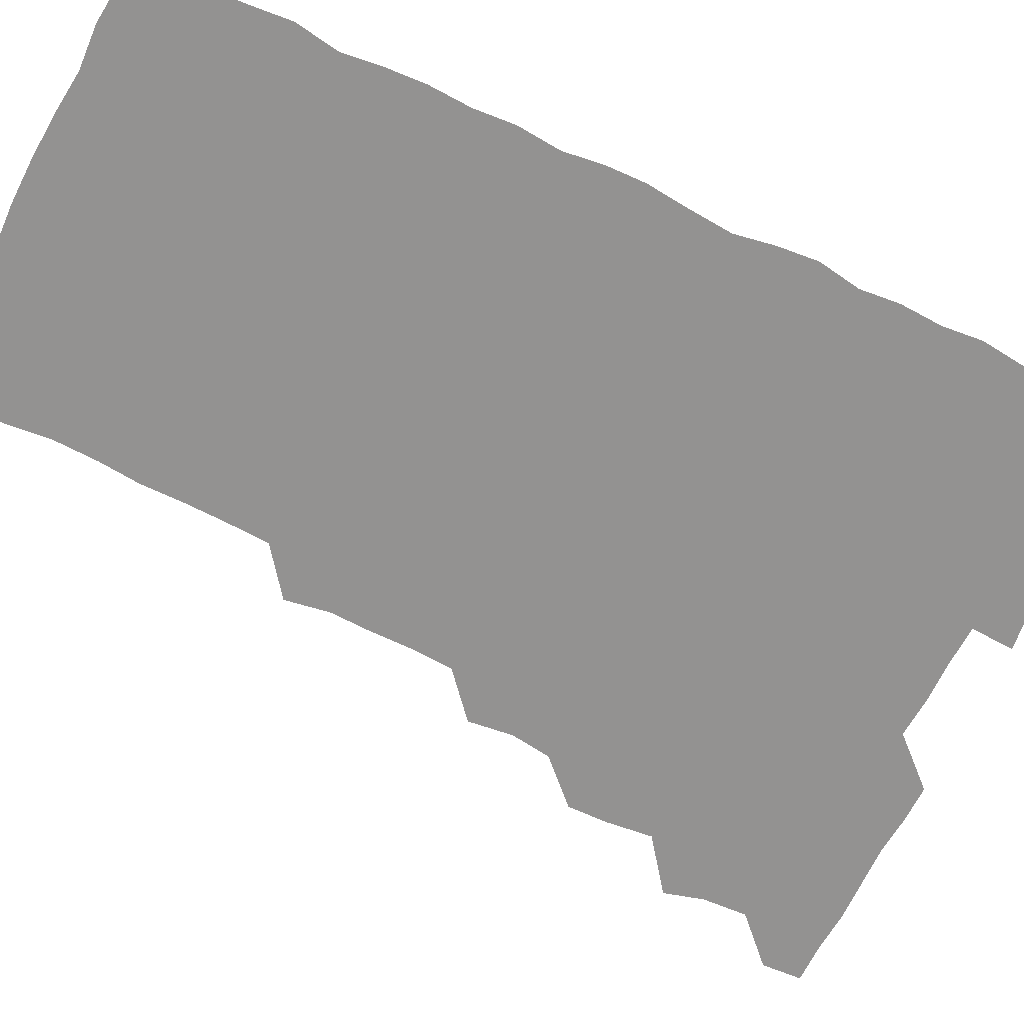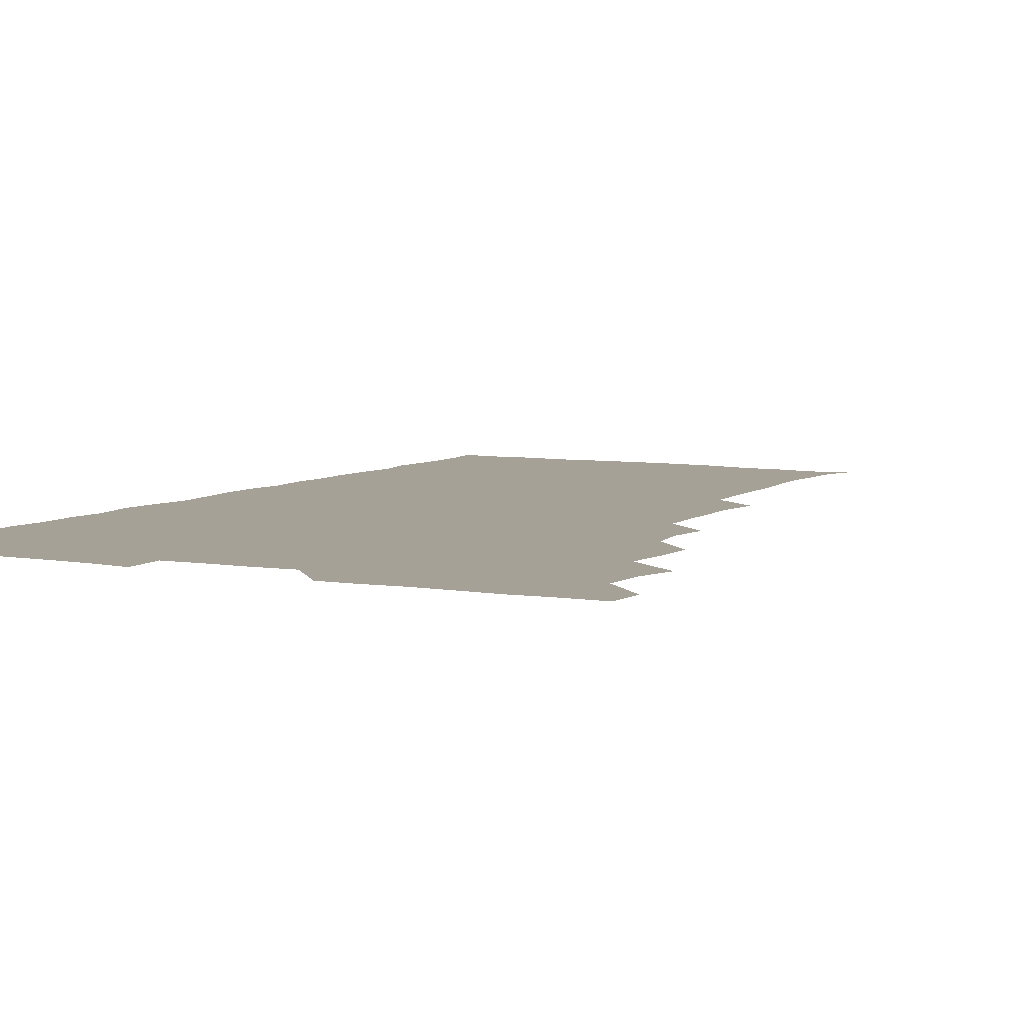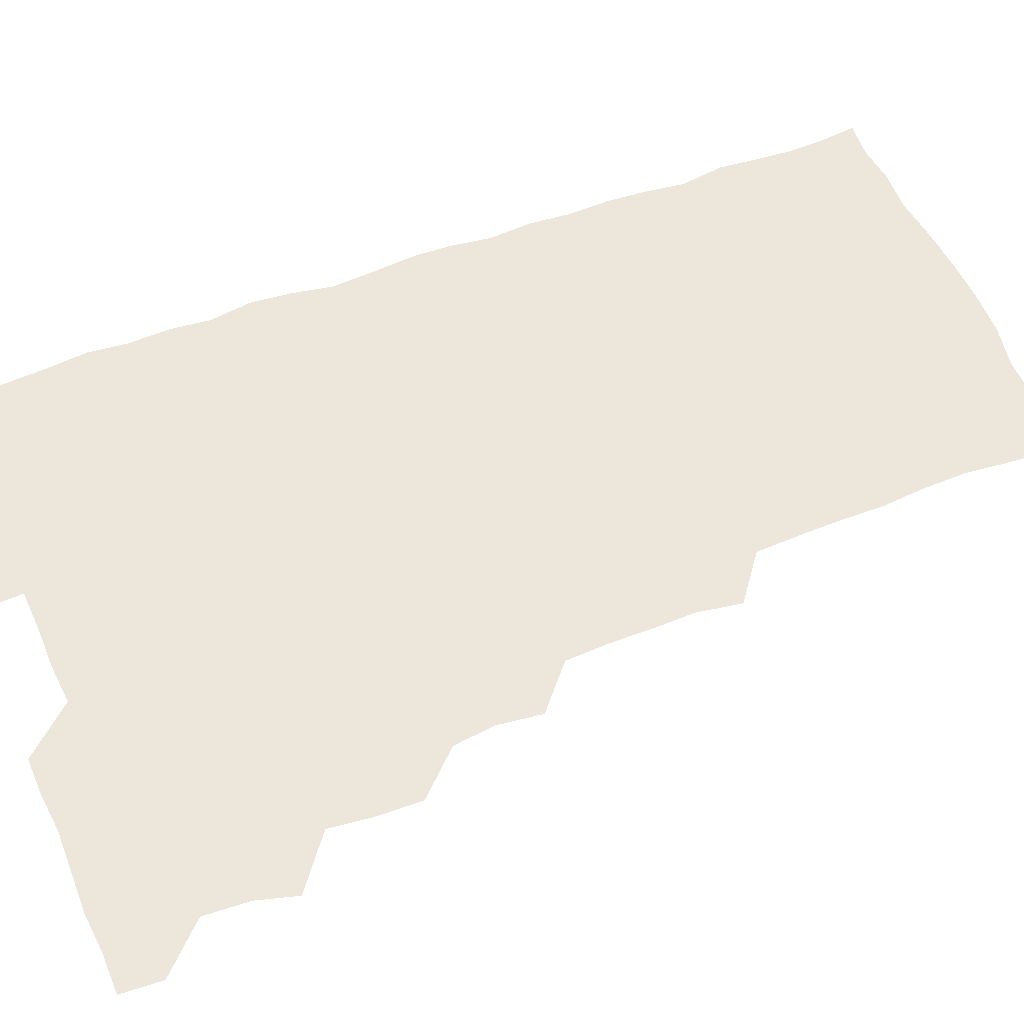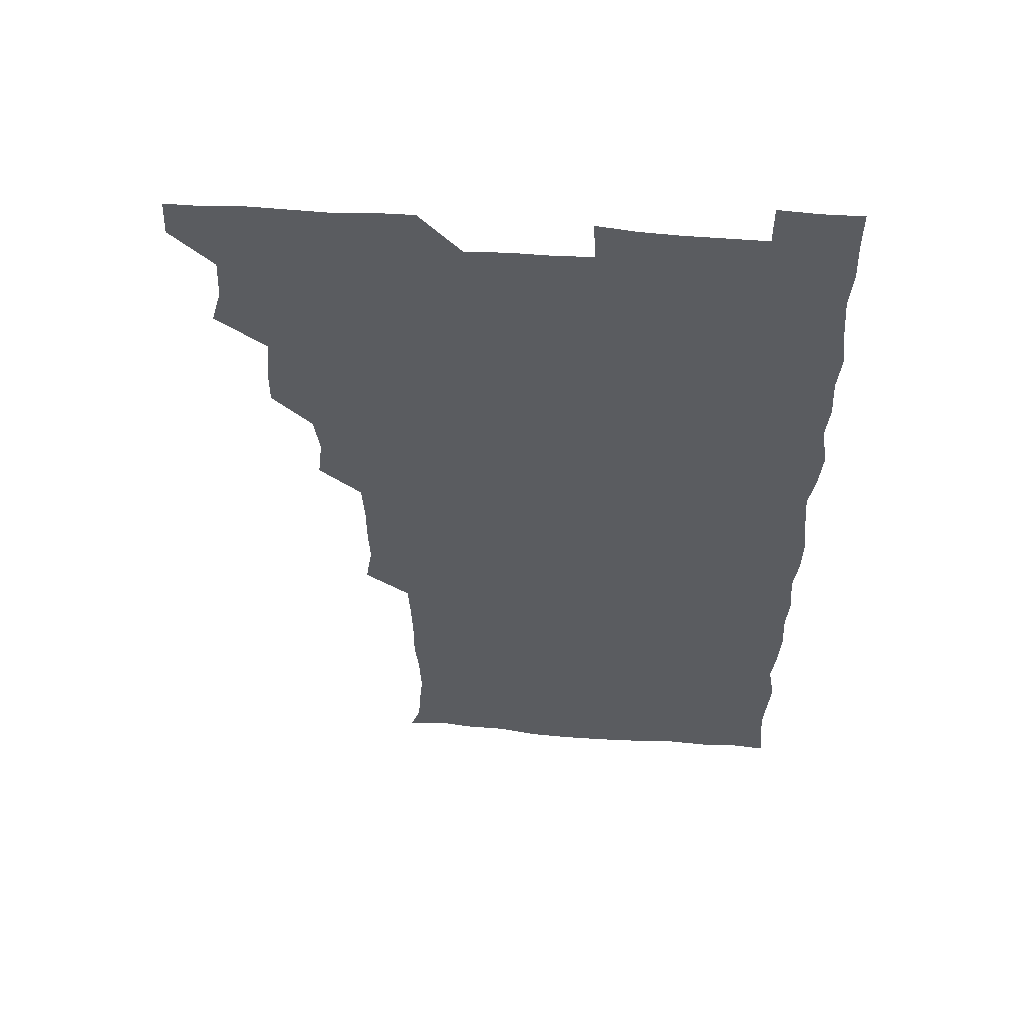
<metadata>
{"format":"obj","ext":"obj","renderer":"f3d","projection":"perspective","resolution":1024,"background":"white","views":[{"elev":-66.4,"azim":64.3,"up":"+Z"},{"elev":6.2,"azim":-152.1,"up":"+Z"},{"elev":52.8,"azim":-112.1,"up":"+Z"},{"elev":55.7,"azim":4.7,"up":"+Y"}]}
</metadata>
<code>
v 480.3 541.1 0
v 481 555.8 0
v 491.7 494.7 0
v 495.6 509 0
v 496.4 525.3 0
v 496.8 540.4 0
v 496.1 555.8 0
v 508.8 448.5 0
v 509 463.2 0
v 510.7 480.4 0
v 513.3 496.6 0
v 511.3 510.6 0
v 512.5 525.5 0
v 512 540.2 0
v 510.6 557 0
v 524.2 402 0
v 526 418.5 0
v 523.8 433.3 0
v 527 450.7 0
v 526.5 466 0
v 525.8 480.8 0
v 526.5 496 0
v 527.1 511 0
v 527.2 525.4 0
v 527 539.7 0
v 525.7 556.7 0
v 539.2 325.7 0
v 541.8 342 0
v 541.2 356.6 0
v 541.2 372 0
v 540.3 388.2 0
v 540.5 404.5 0
v 540.8 420.1 0
v 542.8 437.2 0
v 541 450.9 0
v 542 466.4 0
v 542.2 481.5 0
v 541 496 0
v 541.8 510.7 0
v 541.7 525.4 0
v 541.5 540 0
v 540.9 556.4 0
v 553.6 194.3 0
v 557.6 206 0
v 558.4 218.3 0
v 559.8 233.7 0
v 559.2 250.1 0
v 557.7 265.3 0
v 557.7 281.2 0
v 557.3 296 0
v 556.4 312.7 0
v 557.2 330.3 0
v 556.8 345.1 0
v 556.8 360.2 0
v 556.6 375.4 0
v 556.3 390.7 0
v 557 406.6 0
v 556.8 421.7 0
v 556.4 436.5 0
v 557.7 452.4 0
v 556.5 466.4 0
v 556.9 481.4 0
v 557.9 496.1 0
v 556.7 510.9 0
v 556.3 525.8 0
v 556 540.6 0
v 555.6 557.7 0
v 568.2 197 0
v 569.5 207.8 0
v 573.8 225.5 0
v 573.7 240.6 0
v 573.3 255.4 0
v 573.2 270.9 0
v 572.3 285 0
v 571.1 299 0
v 572.5 317 0
v 572.4 332.2 0
v 572.3 346.6 0
v 572.5 362.1 0
v 571.4 376.2 0
v 572.2 392.2 0
v 571.2 406.2 0
v 572 422.1 0
v 571.4 436.6 0
v 571.7 451.8 0
v 571.6 466.5 0
v 571.9 481.5 0
v 571.5 496.2 0
v 572.2 510.5 0
v 571.5 525.2 0
v 570.7 540.4 0
v 569.2 557.9 0
v 580.5 195.2 0
v 586.6 212.9 0
v 588.4 228.8 0
v 587.4 242.1 0
v 588.5 259.2 0
v 587.6 272.5 0
v 586.8 286.4 0
v 587.3 302.7 0
v 586.8 316.8 0
v 586 330.8 0
v 587.7 348.6 0
v 587.1 362.2 0
v 586.5 376.7 0
v 586.6 392 0
v 586.9 407.2 0
v 587.1 422.4 0
v 586.4 436.7 0
v 586.5 451.7 0
v 587.1 467.2 0
v 586.8 481.4 0
v 586.5 496.1 0
v 586.5 510.8 0
v 585.9 525.9 0
v 585.3 540.4 0
v 596.7 195.2 0
v 601.4 212.3 0
v 602 228 0
v 602.1 242.9 0
v 602.1 257.7 0
v 601.5 271.8 0
v 601.6 287.3 0
v 601.6 302.2 0
v 601.6 317.8 0
v 602.1 333.9 0
v 601.4 346.3 0
v 601.6 362.5 0
v 601.5 377.6 0
v 602 393.4 0
v 601.5 406.9 0
v 601.7 422.2 0
v 601.4 436.8 0
v 601.3 451.6 0
v 601.4 466.5 0
v 601.5 481.3 0
v 601.7 496 0
v 601.4 510.8 0
v 600.7 526.3 0
v 600.3 541.5 0
v 612.7 192.2 0
v 616.2 213.5 0
v 616.7 228.7 0
v 616.5 242.6 0
v 616.6 258.2 0
v 616.4 272.3 0
v 616.1 286.4 0
v 616.3 302.9 0
v 616.5 318.8 0
v 616.4 333.3 0
v 616.2 346.8 0
v 616.3 362.4 0
v 616.2 377.1 0
v 616.2 392.4 0
v 616 405.9 0
v 616.3 422.5 0
v 616.1 436.7 0
v 616.3 452 0
v 616.3 466.8 0
v 616.2 481.2 0
v 616.3 496.1 0
v 616.5 510.7 0
v 616.8 525.1 0
v 615.9 541.3 0
v 629.5 191.6 0
v 630.8 212.2 0
v 631 228.4 0
v 631 243.3 0
v 631.2 258.5 0
v 631.1 272.6 0
v 631.2 288 0
v 631.2 302.6 0
v 631 317.8 0
v 630.9 332.6 0
v 631 347.3 0
v 631 362 0
v 631 377.7 0
v 630.9 392 0
v 630.9 406.9 0
v 631 422.6 0
v 630.9 436.8 0
v 631 451.9 0
v 631 466.6 0
v 631 481.2 0
v 631.1 496.1 0
v 631.2 510.7 0
v 631.5 524.9 0
v 631.2 542 0
v 630.3 558.1 0
v 645.8 191.9 0
v 645.7 213.1 0
v 645.6 228.6 0
v 645.7 242.2 0
v 645.5 258.4 0
v 646 273.3 0
v 645.8 287.7 0
v 645.7 303.7 0
v 645.8 318 0
v 645.8 332 0
v 645.7 346.6 0
v 645.6 362.7 0
v 645.6 377.5 0
v 645.6 392.3 0
v 645.6 407.2 0
v 645.5 422.5 0
v 645.7 437 0
v 645.6 452 0
v 645.8 466.6 0
v 646 481.8 0
v 646.1 496.3 0
v 646 510.7 0
v 646.1 525.5 0
v 646.1 540.8 0
v 644.8 556.4 0
v 662.6 193 0
v 660.7 212.5 0
v 660.5 227.8 0
v 660 243 0
v 661.8 254.6 0
v 660.4 272.6 0
v 660.4 287.3 0
v 660.5 302.2 0
v 660.2 318 0
v 660.3 332.8 0
v 660.3 347.5 0
v 660.2 362.6 0
v 660.2 377.5 0
v 660.4 392 0
v 660.2 407.3 0
v 660.5 421.9 0
v 660.4 437.1 0
v 660.8 451.4 0
v 660.5 466.8 0
v 660.6 481.5 0
v 660.5 496.4 0
v 660.9 511.1 0
v 660.9 525.8 0
v 661.1 540.3 0
v 660.1 555.7 0
v 678.9 194.9 0
v 676 211.8 0
v 674.7 229 0
v 675.4 241.8 0
v 675.3 256.4 0
v 673.9 274.8 0
v 674.8 287.8 0
v 674.3 304 0
v 674.4 318.6 0
v 674.6 332.9 0
v 674.9 347.3 0
v 674.3 363.3 0
v 674.8 377.4 0
v 674.8 392.2 0
v 675.9 406.2 0
v 675.5 421.4 0
v 674.9 437.2 0
v 675.3 451.7 0
v 675.4 466.6 0
v 674.8 482.2 0
v 675.2 496.5 0
v 675.5 511.1 0
v 675.8 526 0
v 675.8 540.8 0
v 675.6 555.7 0
v 695 194.1 0
v 691.2 210.9 0
v 688.7 228.9 0
v 689.5 242.5 0
v 689.1 258.3 0
v 689.7 272.1 0
v 688.8 288.2 0
v 689.5 302.2 0
v 687.9 318.9 0
v 689.5 332.2 0
v 689.3 347.3 0
v 690.1 361.8 0
v 689.2 377.3 0
v 689.5 391.8 0
v 690.2 406.3 0
v 689.6 422.1 0
v 690.3 436.3 0
v 689.9 451.7 0
v 690.1 466.5 0
v 689.8 481.7 0
v 690.2 496.3 0
v 690.1 511.2 0
v 690.5 525.9 0
v 690.7 540.6 0
v 690.8 555.7 0
v 690.8 571.4 0
v 708.9 195.5 0
v 705.7 210.9 0
v 705.3 225.3 0
v 704.9 240.4 0
v 703.3 257 0
v 703.8 270.9 0
v 704.2 285.9 0
v 703.8 301.3 0
v 704.5 315.6 0
v 704.5 330.7 0
v 704.4 345.6 0
v 705.8 360.1 0
v 705.2 375.5 0
v 704.6 390.6 0
v 704.9 405.5 0
v 704.5 421.4 0
v 704 436.6 0
v 705.5 450.4 0
v 705.5 465.7 0
v 703.8 481.7 0
v 705.3 495.8 0
v 705.2 510.8 0
v 705.1 525.9 0
v 705.1 540.5 0
v 705.9 555.7 0
v 706 570.6 0
v 722.3 194.3 0
v 720.7 207.6 0
v 720.1 221.6 0
v 720.9 235.3 0
v 722.1 249.1 0
v 719.5 265.5 0
v 721.2 279.9 0
v 722.1 294.7 0
v 721.3 310.3 0
v 722.4 325.3 0
v 721 341.5 0
v 722.9 356.1 0
v 723.2 370.6 0
v 721.6 386.2 0
v 720.3 402.8 0
v 722.8 417.6 0
v 724.1 432.4 0
v 721.5 448.3 0
v 722.9 462.9 0
v 722.1 478.7 0
v 723.4 493.2 0
v 721.6 508.9 0
v 720.4 525.4 0
v 721.6 540.7 0
v 721 555.8 0
v 721 570.9 0
f 5 6 1
f 1 6 2
f 6 7 2
f 10 11 3
f 3 11 4
f 11 12 4
f 4 12 5
f 12 13 5
f 5 13 6
f 13 14 6
f 6 14 7
f 14 15 7
f 18 19 8
f 8 19 9
f 19 20 9
f 9 20 10
f 20 21 10
f 10 21 11
f 21 22 11
f 11 22 12
f 22 23 12
f 12 23 13
f 23 24 13
f 13 24 14
f 24 25 14
f 14 25 15
f 25 26 15
f 31 32 16
f 16 32 17
f 32 33 17
f 17 33 18
f 33 34 18
f 18 34 19
f 34 35 19
f 19 35 20
f 35 36 20
f 20 36 21
f 36 37 21
f 21 37 22
f 37 38 22
f 22 38 23
f 38 39 23
f 23 39 24
f 39 40 24
f 24 40 25
f 40 41 25
f 25 41 26
f 41 42 26
f 51 52 27
f 27 52 28
f 52 53 28
f 28 53 29
f 53 54 29
f 29 54 30
f 54 55 30
f 30 55 31
f 55 56 31
f 31 56 32
f 56 57 32
f 32 57 33
f 57 58 33
f 33 58 34
f 58 59 34
f 34 59 35
f 59 60 35
f 35 60 36
f 60 61 36
f 36 61 37
f 61 62 37
f 37 62 38
f 62 63 38
f 38 63 39
f 63 64 39
f 39 64 40
f 64 65 40
f 40 65 41
f 65 66 41
f 41 66 42
f 66 67 42
f 43 68 44
f 68 69 44
f 44 69 45
f 69 70 45
f 45 70 46
f 70 71 46
f 46 71 47
f 71 72 47
f 47 72 48
f 72 73 48
f 48 73 49
f 73 74 49
f 49 74 50
f 74 75 50
f 50 75 51
f 75 76 51
f 51 76 52
f 76 77 52
f 52 77 53
f 77 78 53
f 53 78 54
f 78 79 54
f 54 79 55
f 79 80 55
f 55 80 56
f 80 81 56
f 56 81 57
f 81 82 57
f 57 82 58
f 82 83 58
f 58 83 59
f 83 84 59
f 59 84 60
f 84 85 60
f 60 85 61
f 85 86 61
f 61 86 62
f 86 87 62
f 62 87 63
f 87 88 63
f 63 88 64
f 88 89 64
f 64 89 65
f 89 90 65
f 65 90 66
f 90 91 66
f 66 91 67
f 91 92 67
f 68 93 69
f 93 94 69
f 69 94 70
f 94 95 70
f 70 95 71
f 95 96 71
f 71 96 72
f 96 97 72
f 72 97 73
f 97 98 73
f 73 98 74
f 98 99 74
f 74 99 75
f 99 100 75
f 75 100 76
f 100 101 76
f 76 101 77
f 101 102 77
f 77 102 78
f 102 103 78
f 78 103 79
f 103 104 79
f 79 104 80
f 104 105 80
f 80 105 81
f 105 106 81
f 81 106 82
f 106 107 82
f 82 107 83
f 107 108 83
f 83 108 84
f 108 109 84
f 84 109 85
f 109 110 85
f 85 110 86
f 110 111 86
f 86 111 87
f 111 112 87
f 87 112 88
f 112 113 88
f 88 113 89
f 113 114 89
f 89 114 90
f 114 115 90
f 90 115 91
f 115 116 91
f 91 116 92
f 93 117 94
f 117 118 94
f 94 118 95
f 118 119 95
f 95 119 96
f 119 120 96
f 96 120 97
f 120 121 97
f 97 121 98
f 121 122 98
f 98 122 99
f 122 123 99
f 99 123 100
f 123 124 100
f 100 124 101
f 124 125 101
f 101 125 102
f 125 126 102
f 102 126 103
f 126 127 103
f 103 127 104
f 127 128 104
f 104 128 105
f 128 129 105
f 105 129 106
f 129 130 106
f 106 130 107
f 130 131 107
f 107 131 108
f 131 132 108
f 108 132 109
f 132 133 109
f 109 133 110
f 133 134 110
f 110 134 111
f 134 135 111
f 111 135 112
f 135 136 112
f 112 136 113
f 136 137 113
f 113 137 114
f 137 138 114
f 114 138 115
f 138 139 115
f 115 139 116
f 139 140 116
f 117 141 118
f 141 142 118
f 118 142 119
f 142 143 119
f 119 143 120
f 143 144 120
f 120 144 121
f 144 145 121
f 121 145 122
f 145 146 122
f 122 146 123
f 146 147 123
f 123 147 124
f 147 148 124
f 124 148 125
f 148 149 125
f 125 149 126
f 149 150 126
f 126 150 127
f 150 151 127
f 127 151 128
f 151 152 128
f 128 152 129
f 152 153 129
f 129 153 130
f 153 154 130
f 130 154 131
f 154 155 131
f 131 155 132
f 155 156 132
f 132 156 133
f 156 157 133
f 133 157 134
f 157 158 134
f 134 158 135
f 158 159 135
f 135 159 136
f 159 160 136
f 136 160 137
f 160 161 137
f 137 161 138
f 161 162 138
f 138 162 139
f 162 163 139
f 139 163 140
f 163 164 140
f 141 165 142
f 165 166 142
f 142 166 143
f 166 167 143
f 143 167 144
f 167 168 144
f 144 168 145
f 168 169 145
f 145 169 146
f 169 170 146
f 146 170 147
f 170 171 147
f 147 171 148
f 171 172 148
f 148 172 149
f 172 173 149
f 149 173 150
f 173 174 150
f 150 174 151
f 174 175 151
f 151 175 152
f 175 176 152
f 152 176 153
f 176 177 153
f 153 177 154
f 177 178 154
f 154 178 155
f 178 179 155
f 155 179 156
f 179 180 156
f 156 180 157
f 180 181 157
f 157 181 158
f 181 182 158
f 158 182 159
f 182 183 159
f 159 183 160
f 183 184 160
f 160 184 161
f 184 185 161
f 161 185 162
f 185 186 162
f 162 186 163
f 186 187 163
f 163 187 164
f 187 188 164
f 165 190 166
f 190 191 166
f 166 191 167
f 191 192 167
f 167 192 168
f 192 193 168
f 168 193 169
f 193 194 169
f 169 194 170
f 194 195 170
f 170 195 171
f 195 196 171
f 171 196 172
f 196 197 172
f 172 197 173
f 197 198 173
f 173 198 174
f 198 199 174
f 174 199 175
f 199 200 175
f 175 200 176
f 200 201 176
f 176 201 177
f 201 202 177
f 177 202 178
f 202 203 178
f 178 203 179
f 203 204 179
f 179 204 180
f 204 205 180
f 180 205 181
f 205 206 181
f 181 206 182
f 206 207 182
f 182 207 183
f 207 208 183
f 183 208 184
f 208 209 184
f 184 209 185
f 209 210 185
f 185 210 186
f 210 211 186
f 186 211 187
f 211 212 187
f 187 212 188
f 212 213 188
f 188 213 189
f 213 214 189
f 190 215 191
f 215 216 191
f 191 216 192
f 216 217 192
f 192 217 193
f 217 218 193
f 193 218 194
f 218 219 194
f 194 219 195
f 219 220 195
f 195 220 196
f 220 221 196
f 196 221 197
f 221 222 197
f 197 222 198
f 222 223 198
f 198 223 199
f 223 224 199
f 199 224 200
f 224 225 200
f 200 225 201
f 225 226 201
f 201 226 202
f 226 227 202
f 202 227 203
f 227 228 203
f 203 228 204
f 228 229 204
f 204 229 205
f 229 230 205
f 205 230 206
f 230 231 206
f 206 231 207
f 231 232 207
f 207 232 208
f 232 233 208
f 208 233 209
f 233 234 209
f 209 234 210
f 234 235 210
f 210 235 211
f 235 236 211
f 211 236 212
f 236 237 212
f 212 237 213
f 237 238 213
f 213 238 214
f 238 239 214
f 215 240 216
f 240 241 216
f 216 241 217
f 241 242 217
f 217 242 218
f 242 243 218
f 218 243 219
f 243 244 219
f 219 244 220
f 244 245 220
f 220 245 221
f 245 246 221
f 221 246 222
f 246 247 222
f 222 247 223
f 247 248 223
f 223 248 224
f 248 249 224
f 224 249 225
f 249 250 225
f 225 250 226
f 250 251 226
f 226 251 227
f 251 252 227
f 227 252 228
f 252 253 228
f 228 253 229
f 253 254 229
f 229 254 230
f 254 255 230
f 230 255 231
f 255 256 231
f 231 256 232
f 256 257 232
f 232 257 233
f 257 258 233
f 233 258 234
f 258 259 234
f 234 259 235
f 259 260 235
f 235 260 236
f 260 261 236
f 236 261 237
f 261 262 237
f 237 262 238
f 262 263 238
f 238 263 239
f 263 264 239
f 240 265 241
f 265 266 241
f 241 266 242
f 266 267 242
f 242 267 243
f 267 268 243
f 243 268 244
f 268 269 244
f 244 269 245
f 269 270 245
f 245 270 246
f 270 271 246
f 246 271 247
f 271 272 247
f 247 272 248
f 272 273 248
f 248 273 249
f 273 274 249
f 249 274 250
f 274 275 250
f 250 275 251
f 275 276 251
f 251 276 252
f 276 277 252
f 252 277 253
f 277 278 253
f 253 278 254
f 278 279 254
f 254 279 255
f 279 280 255
f 255 280 256
f 280 281 256
f 256 281 257
f 281 282 257
f 257 282 258
f 282 283 258
f 258 283 259
f 283 284 259
f 259 284 260
f 284 285 260
f 260 285 261
f 285 286 261
f 261 286 262
f 286 287 262
f 262 287 263
f 287 288 263
f 263 288 264
f 288 289 264
f 265 291 266
f 291 292 266
f 266 292 267
f 292 293 267
f 267 293 268
f 293 294 268
f 268 294 269
f 294 295 269
f 269 295 270
f 295 296 270
f 270 296 271
f 296 297 271
f 271 297 272
f 297 298 272
f 272 298 273
f 298 299 273
f 273 299 274
f 299 300 274
f 274 300 275
f 300 301 275
f 275 301 276
f 301 302 276
f 276 302 277
f 302 303 277
f 277 303 278
f 303 304 278
f 278 304 279
f 304 305 279
f 279 305 280
f 305 306 280
f 280 306 281
f 306 307 281
f 281 307 282
f 307 308 282
f 282 308 283
f 308 309 283
f 283 309 284
f 309 310 284
f 284 310 285
f 310 311 285
f 285 311 286
f 311 312 286
f 286 312 287
f 312 313 287
f 287 313 288
f 313 314 288
f 288 314 289
f 314 315 289
f 289 315 290
f 315 316 290
f 291 317 292
f 317 318 292
f 292 318 293
f 318 319 293
f 293 319 294
f 319 320 294
f 294 320 295
f 320 321 295
f 295 321 296
f 321 322 296
f 296 322 297
f 322 323 297
f 297 323 298
f 323 324 298
f 298 324 299
f 324 325 299
f 299 325 300
f 325 326 300
f 300 326 301
f 326 327 301
f 301 327 302
f 327 328 302
f 302 328 303
f 328 329 303
f 303 329 304
f 329 330 304
f 304 330 305
f 330 331 305
f 305 331 306
f 331 332 306
f 306 332 307
f 332 333 307
f 307 333 308
f 333 334 308
f 308 334 309
f 334 335 309
f 309 335 310
f 335 336 310
f 310 336 311
f 336 337 311
f 311 337 312
f 337 338 312
f 312 338 313
f 338 339 313
f 313 339 314
f 339 340 314
f 314 340 315
f 340 341 315
f 315 341 316
f 341 342 316

</code>
